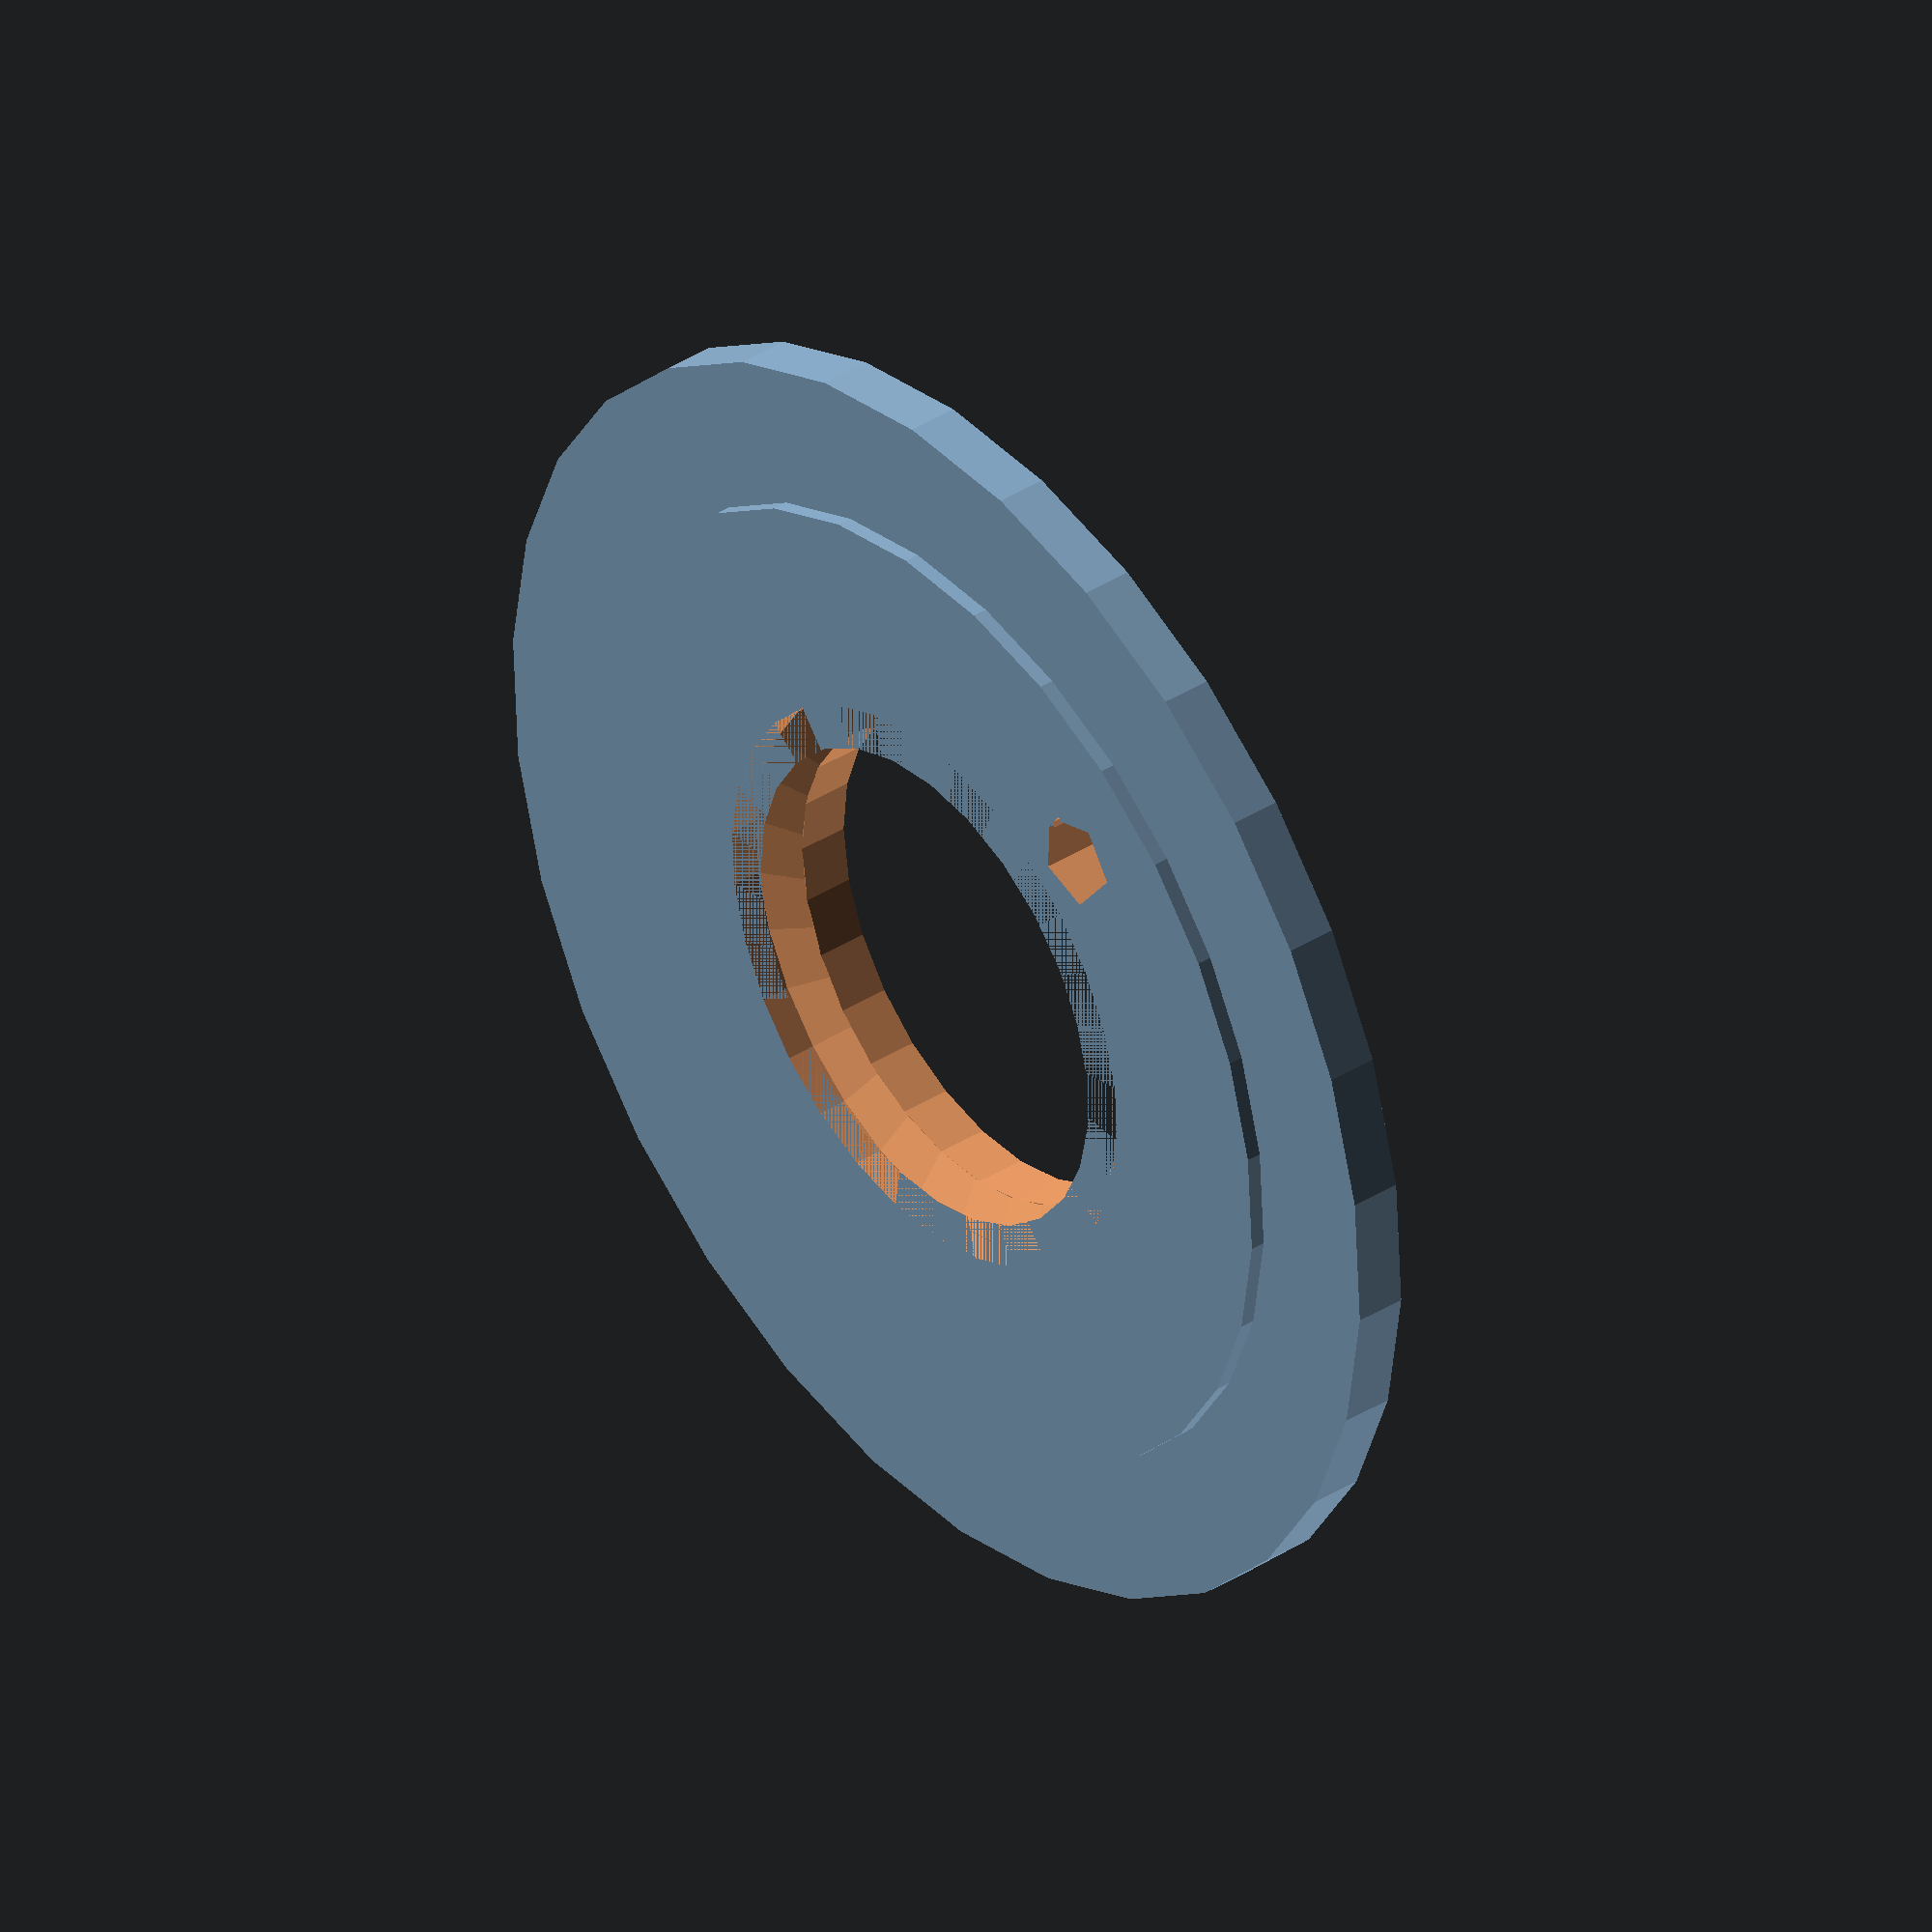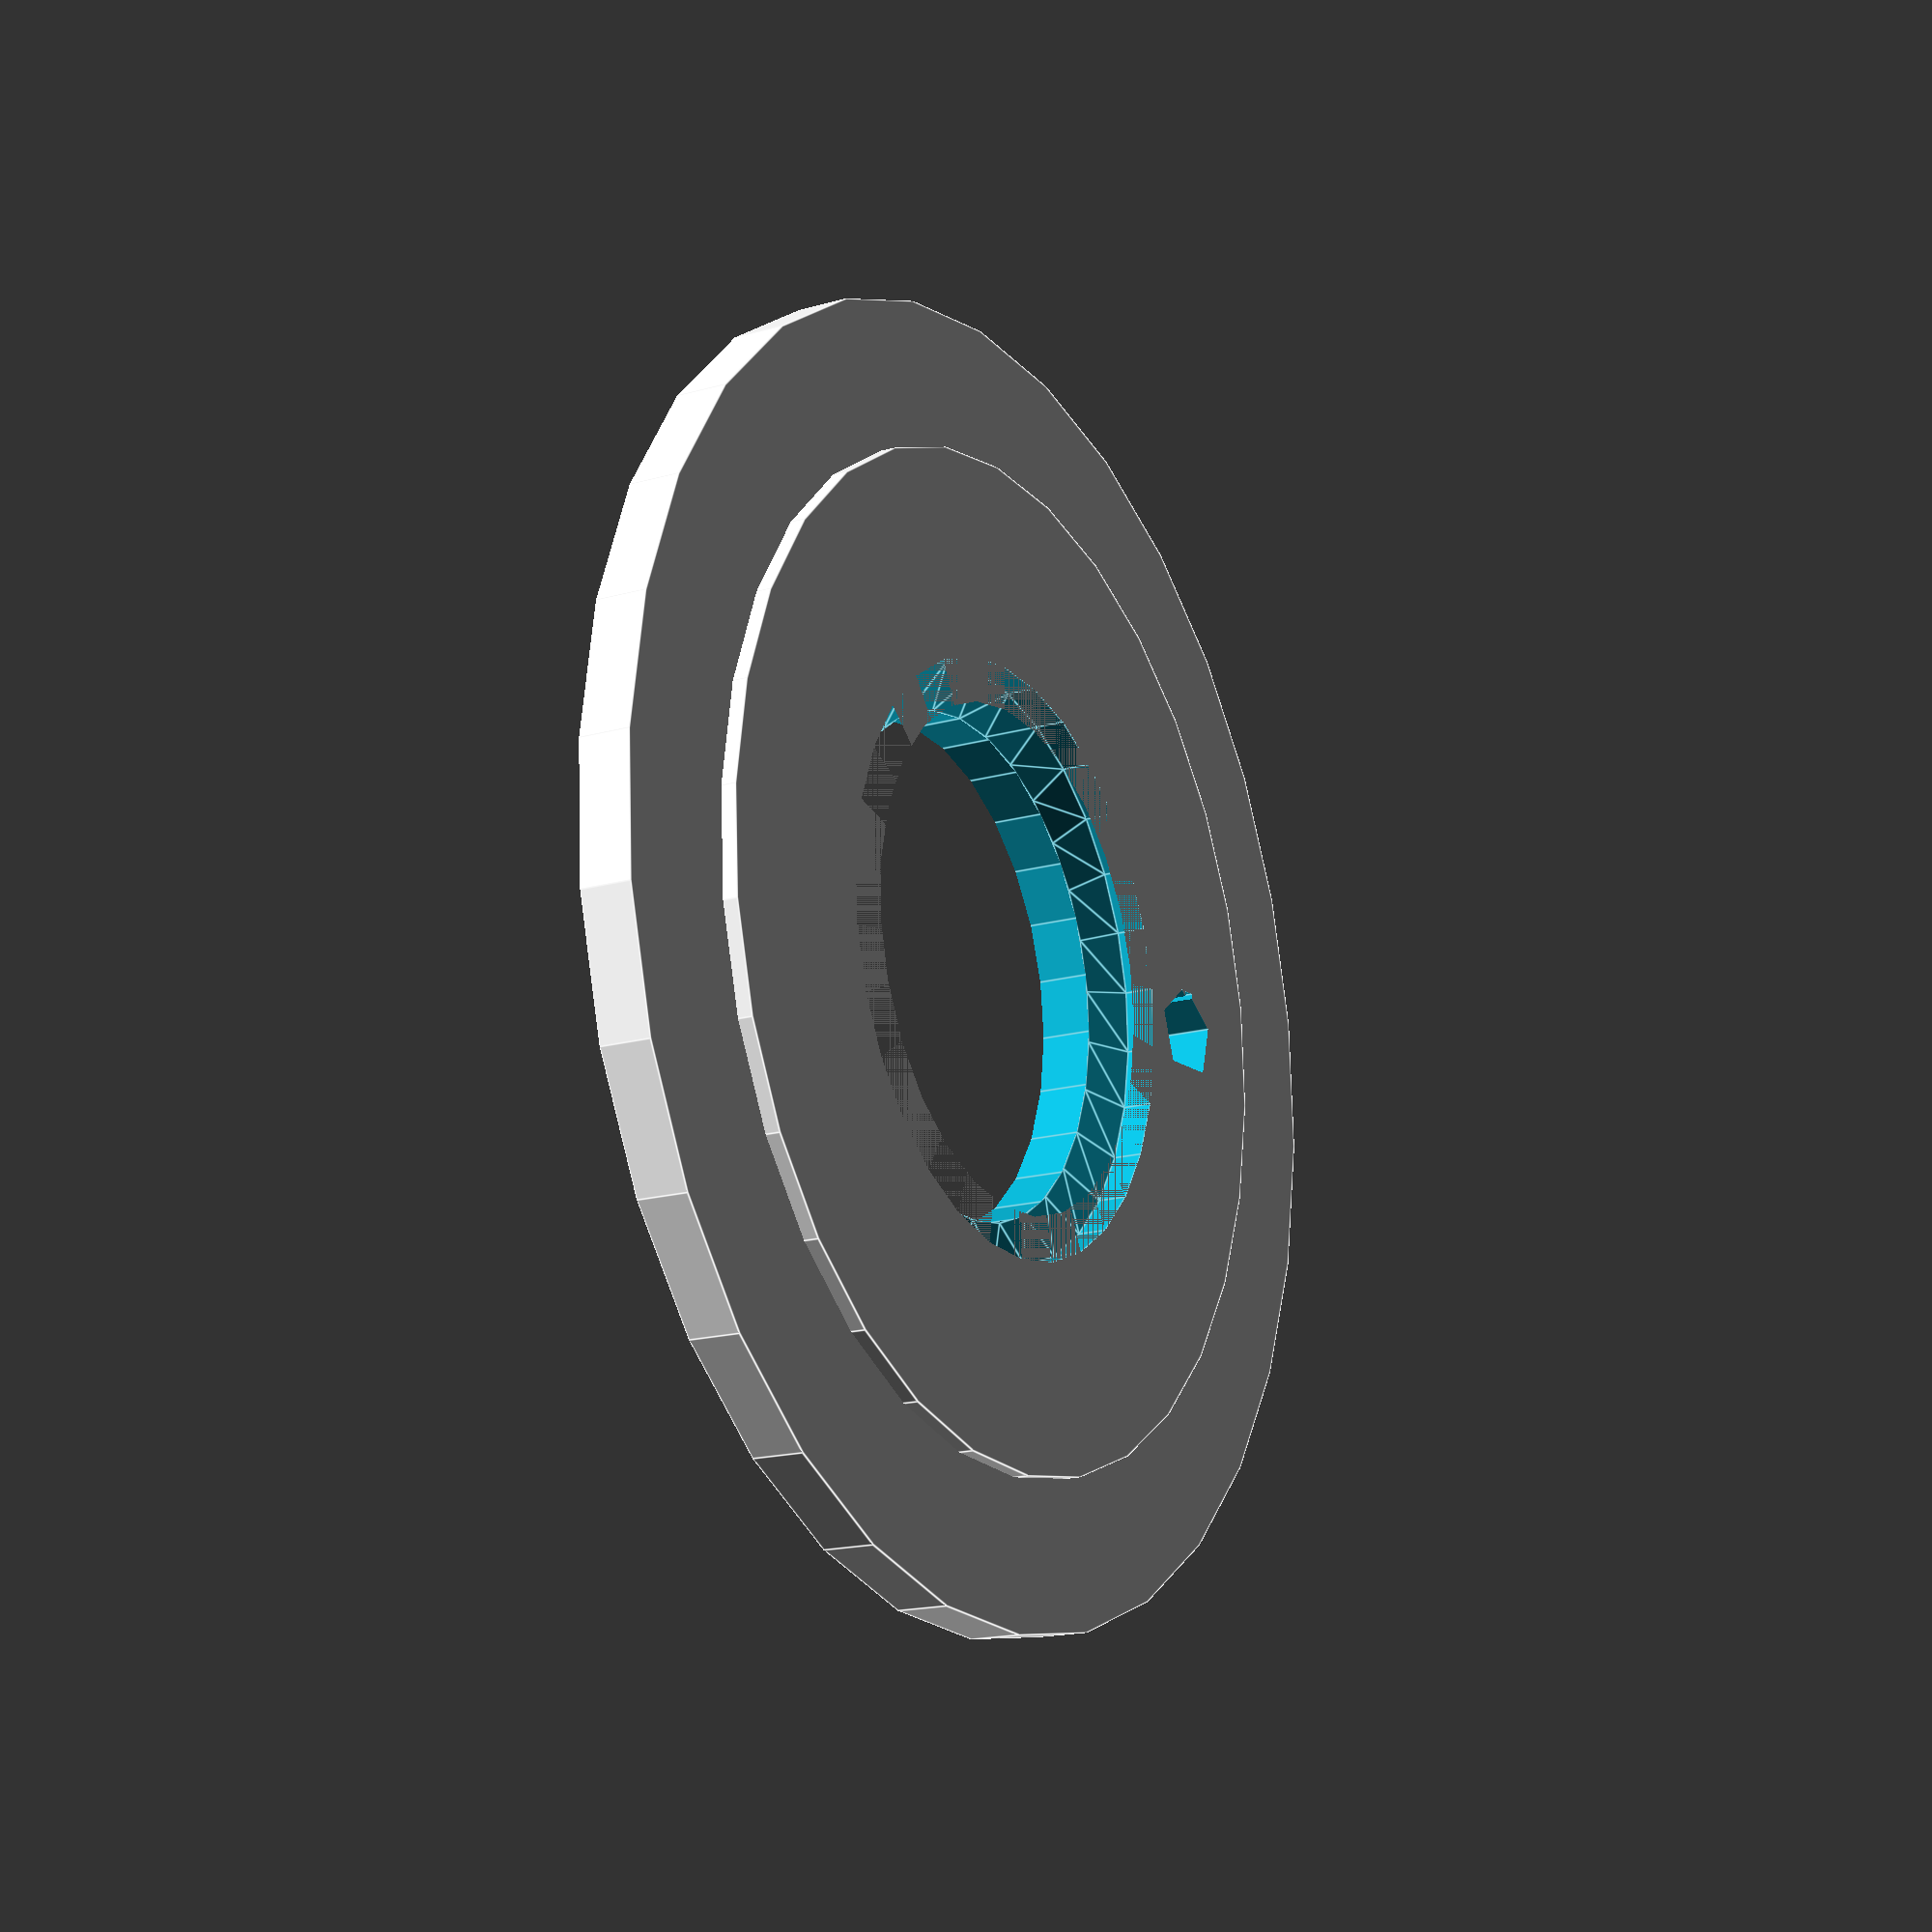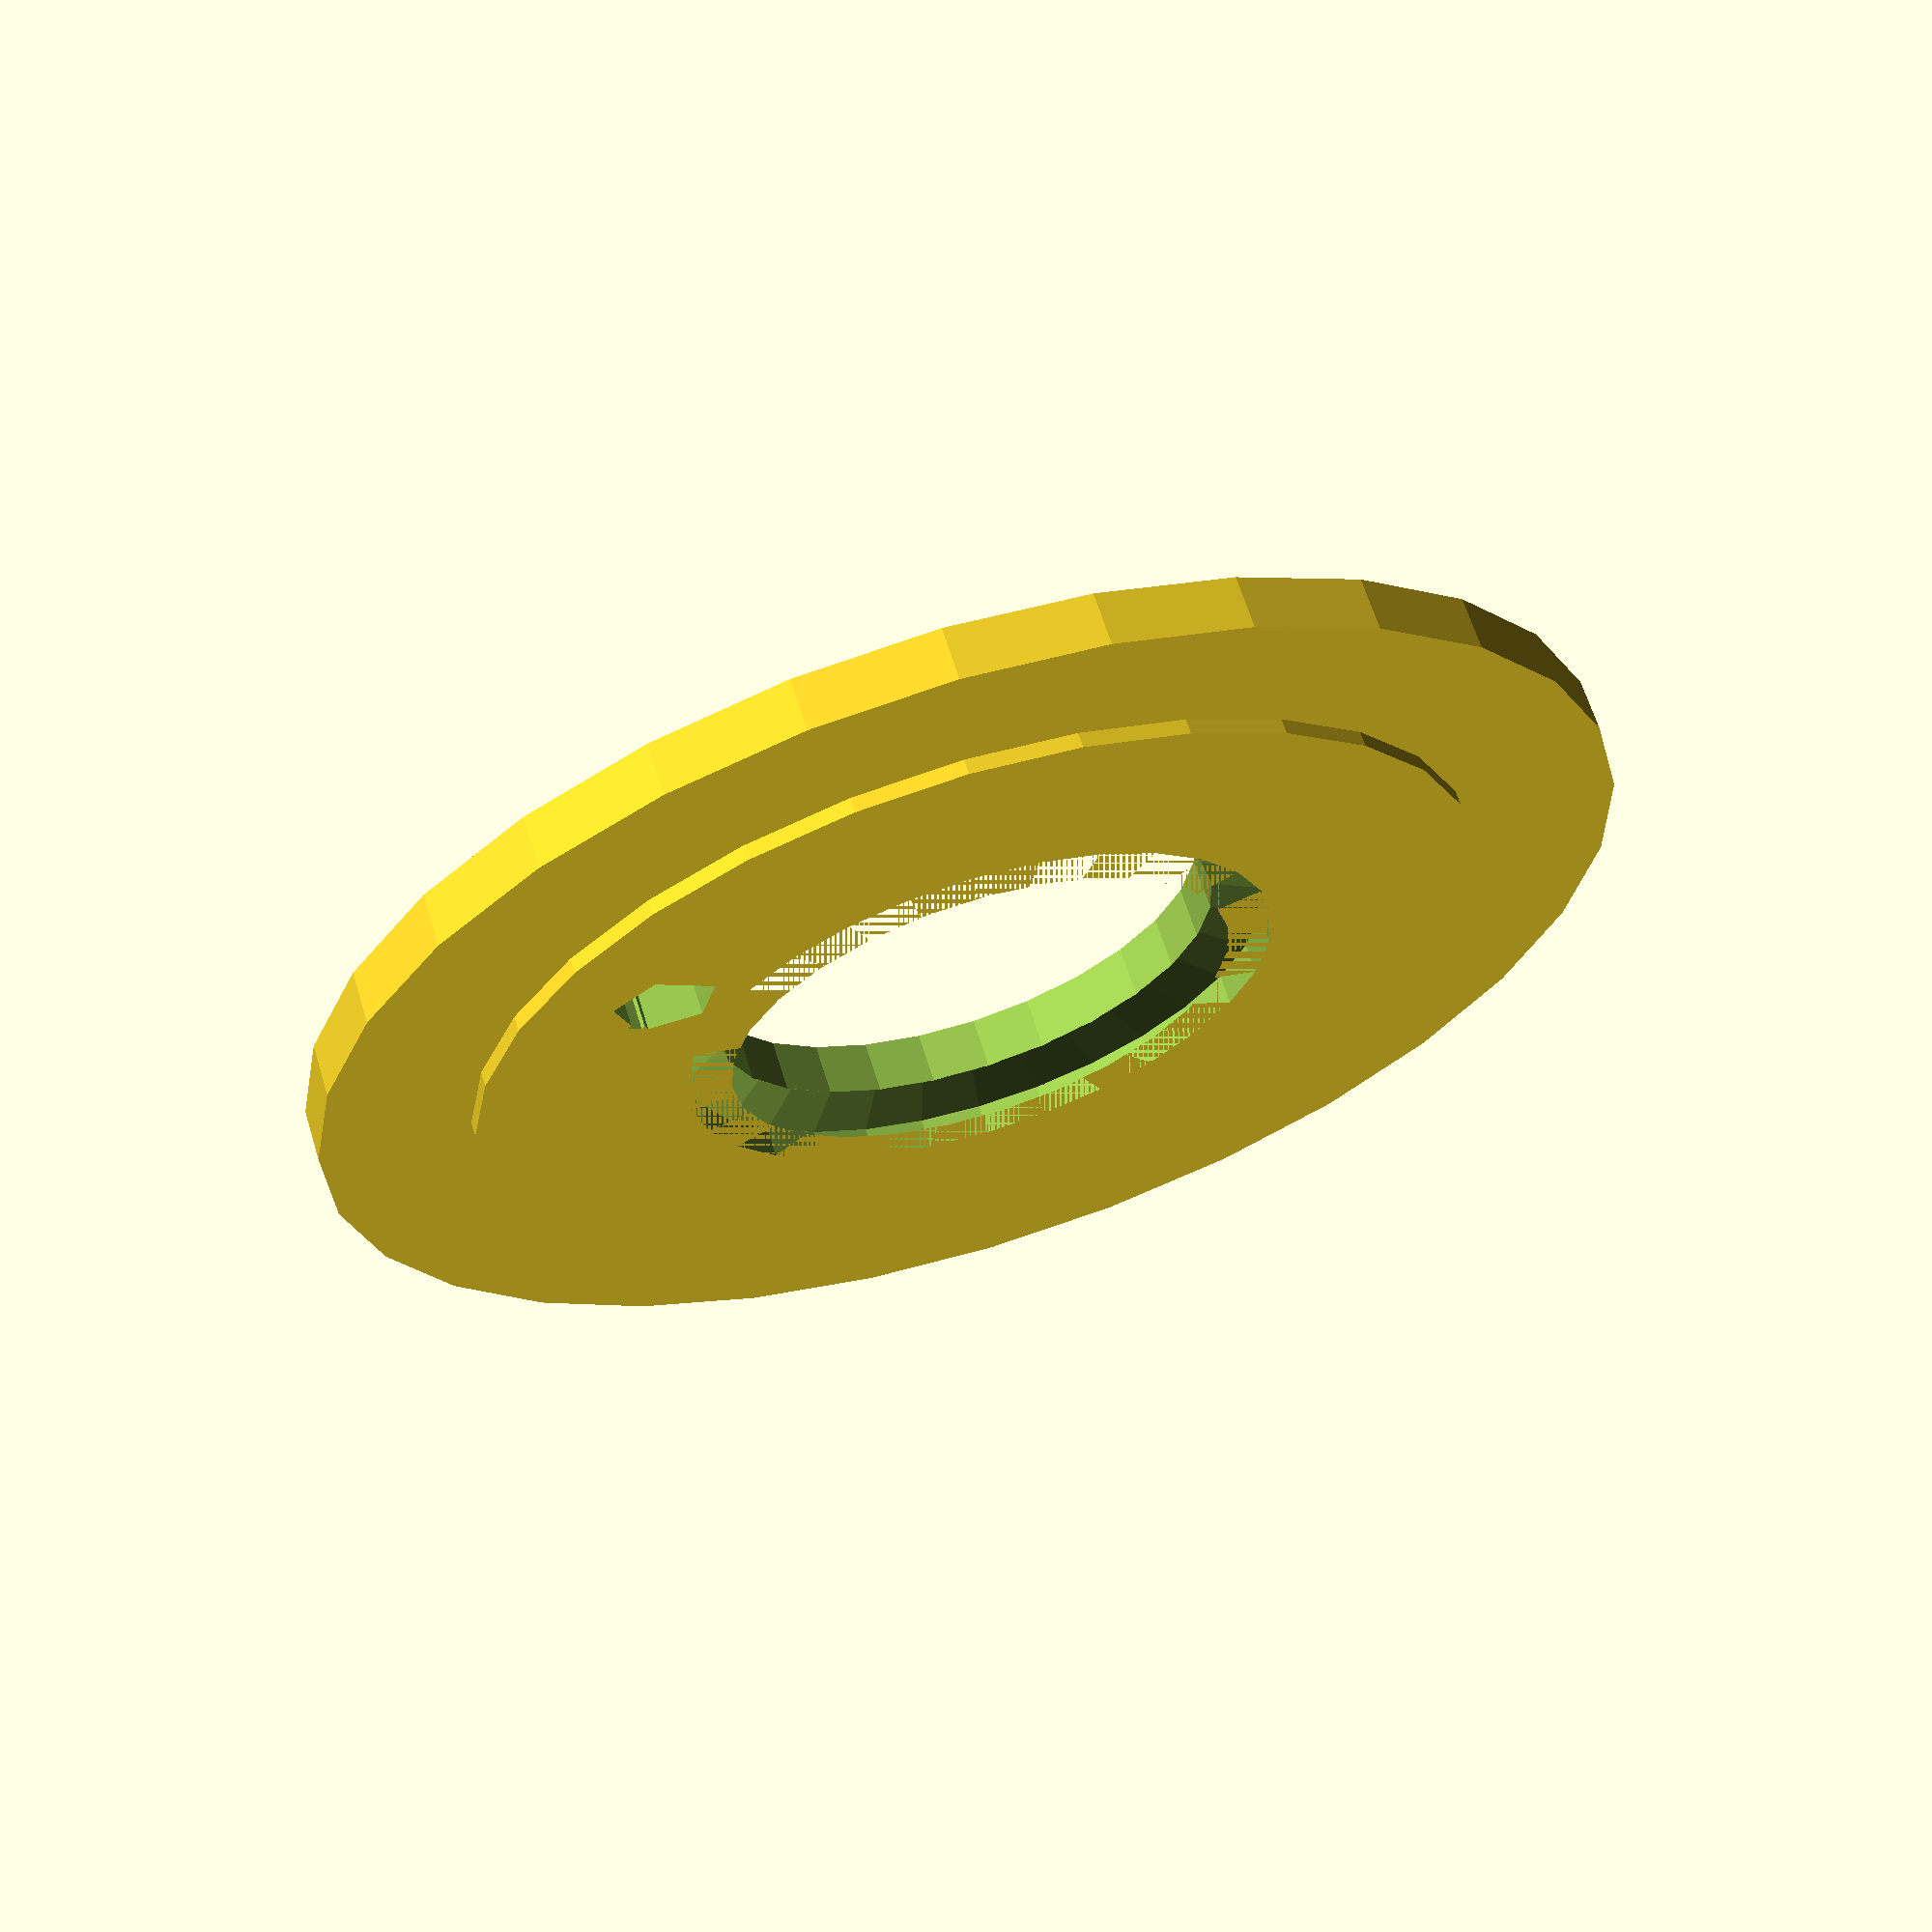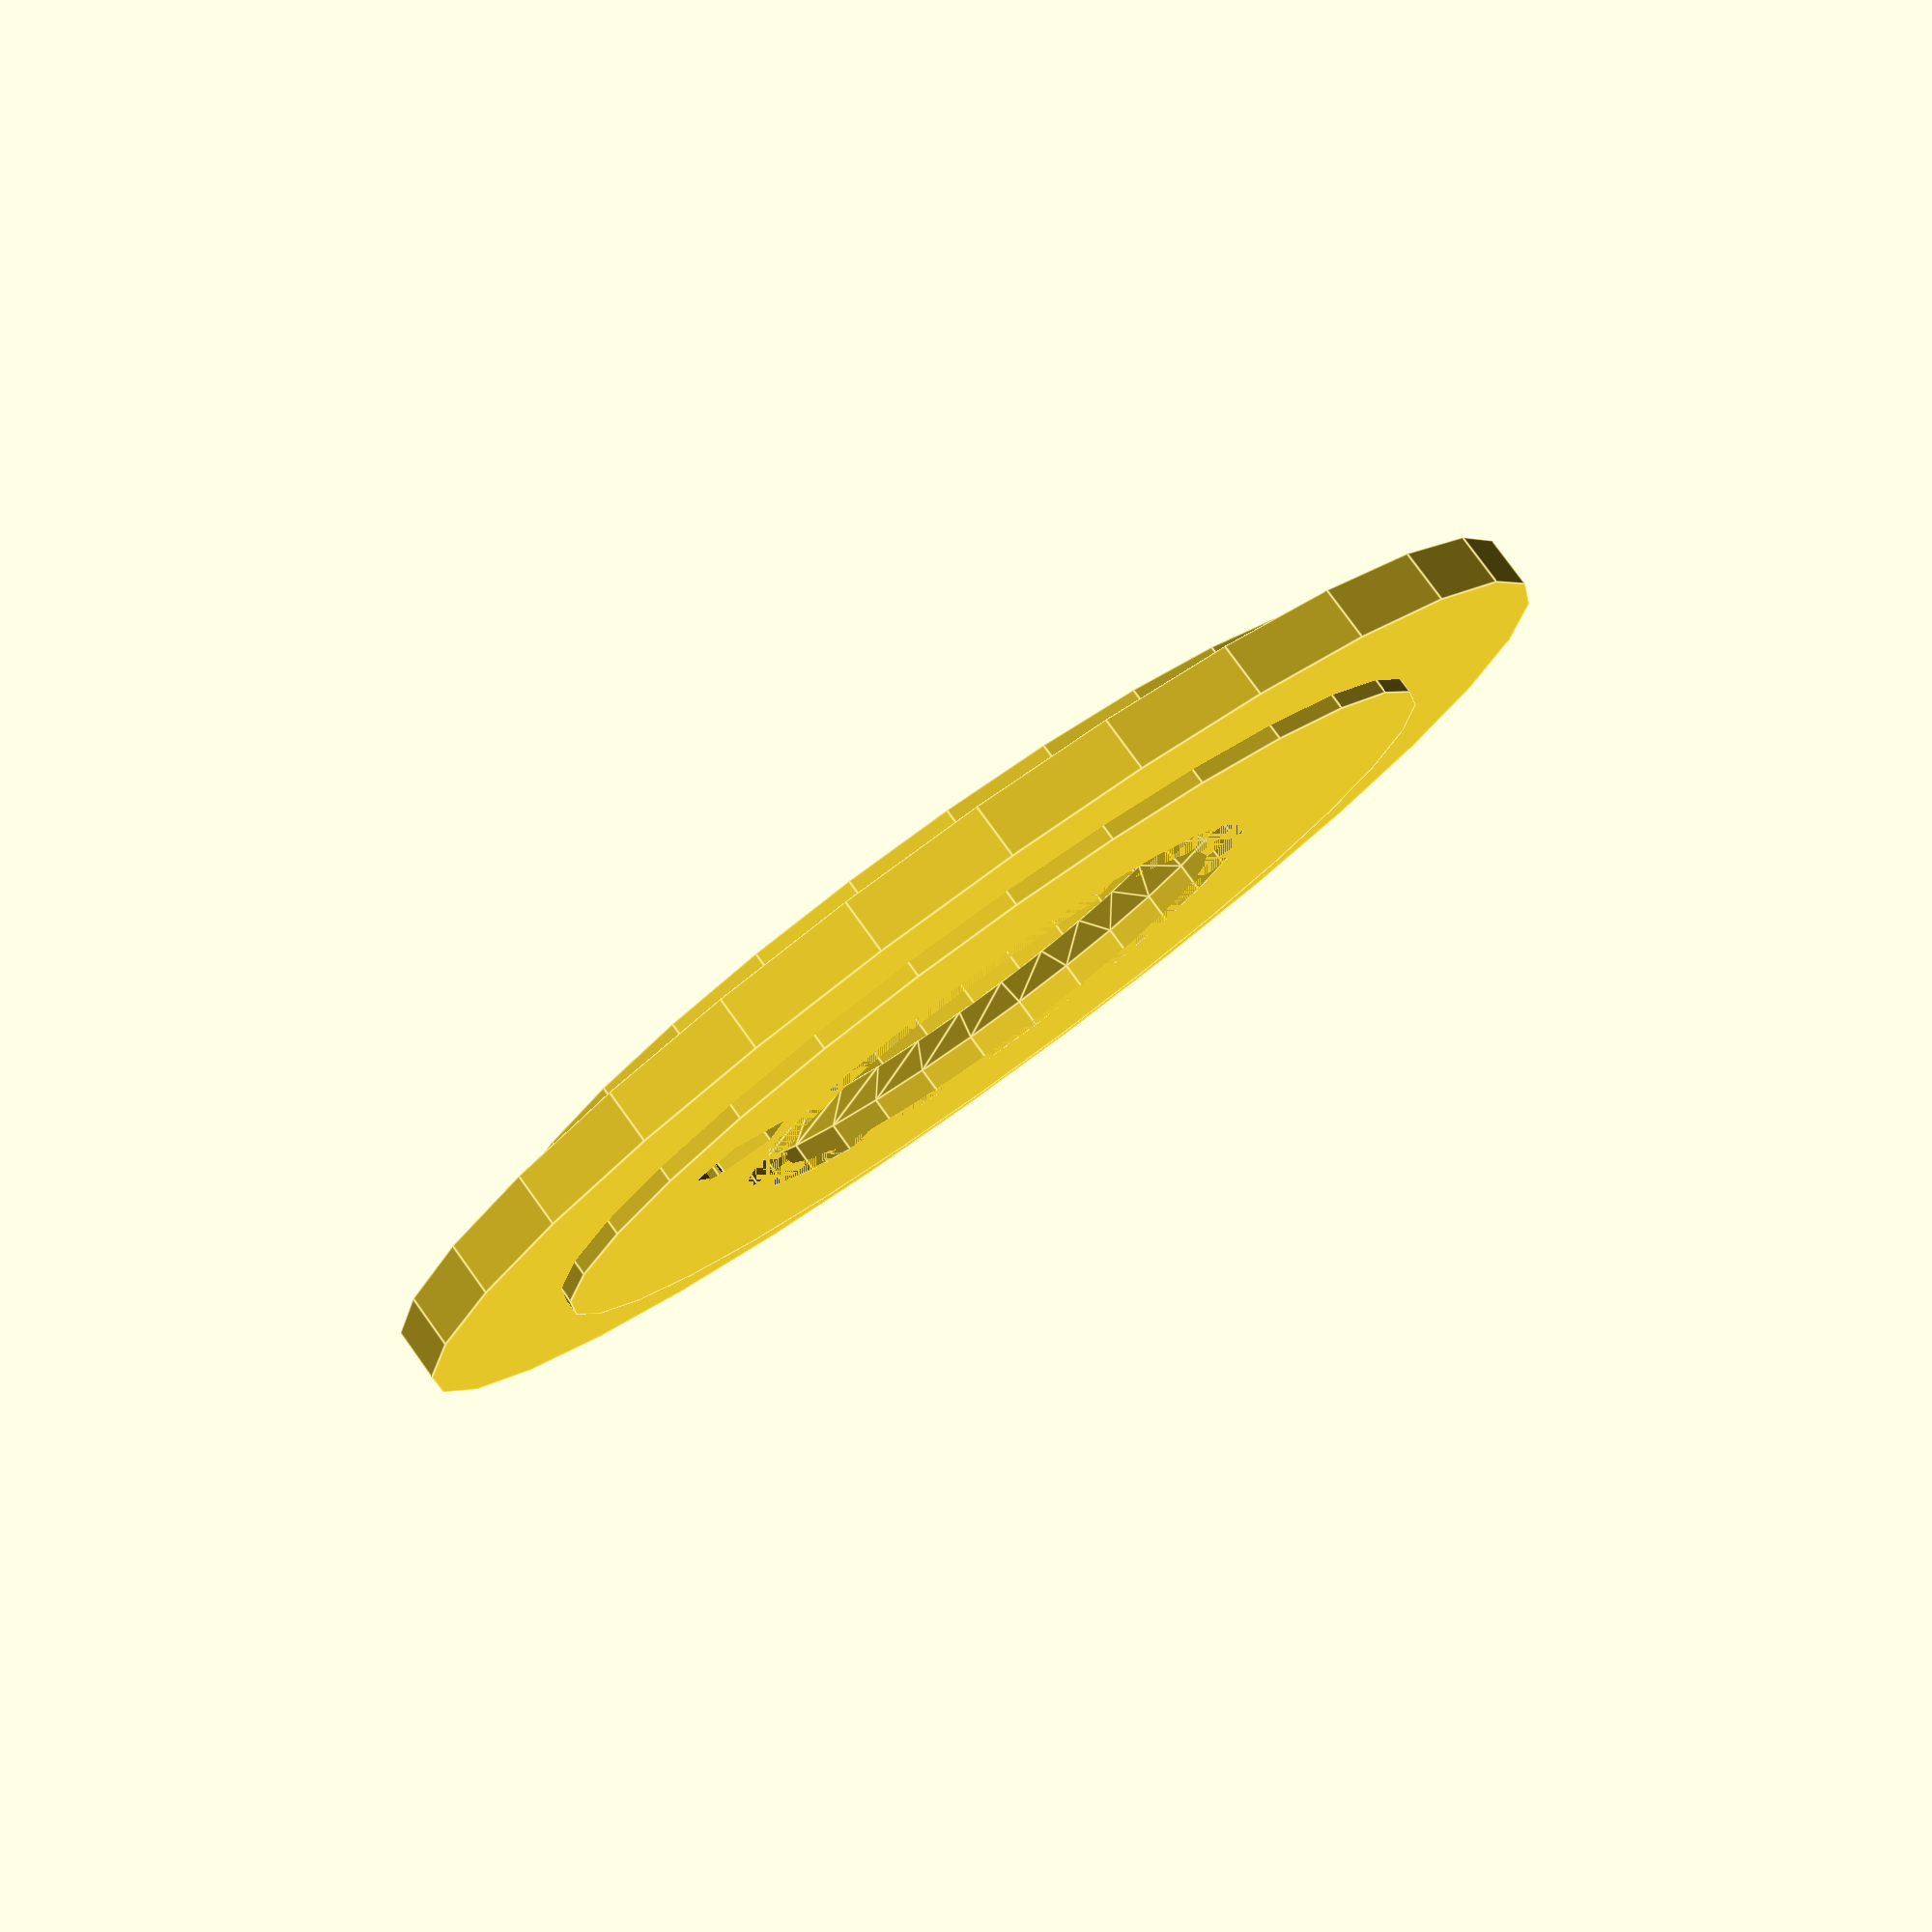
<openscad>
difference() {
	union() {
		// Big cylinder for placement inside the machine.
		cylinder(h = 3.5, r = 17);

		// Outer cylinder; any sewing information would go here.
		translate([0, 0, 0.5]) cylinder(h = 1.75, r = 22);
	}

	// Subtract the inner hole. Be very generous.
	translate([0, 0, 2])
		cylinder(h = 5, r = 8.5, center=true);

	// Subtract the lower cone.
	cylinder(h = 1.01, r = 10);

	// Subtract the diagonal layer the disk rests on.
	translate([0, 0, 1])
		cylinder(h = 0.75, r1 = 10, r2 = 8.5);

	// Transport hole
	union() {
		translate([0, 12.25, -0.05])
			cylinder(h = 2.8, r=1.5);
		translate([0, 12.75, -0.05])
			cylinder(h = 2.8, r=1.5);
		translate([0, 12.5, -0.05])
			cube(size = [1.5, 0.5, 2.8]);
	}
}

</openscad>
<views>
elev=142.7 azim=141.3 roll=309.2 proj=o view=wireframe
elev=17.3 azim=273.1 roll=119.6 proj=p view=edges
elev=295.4 azim=55.5 roll=162.9 proj=p view=wireframe
elev=279.7 azim=52.1 roll=144.2 proj=p view=edges
</views>
